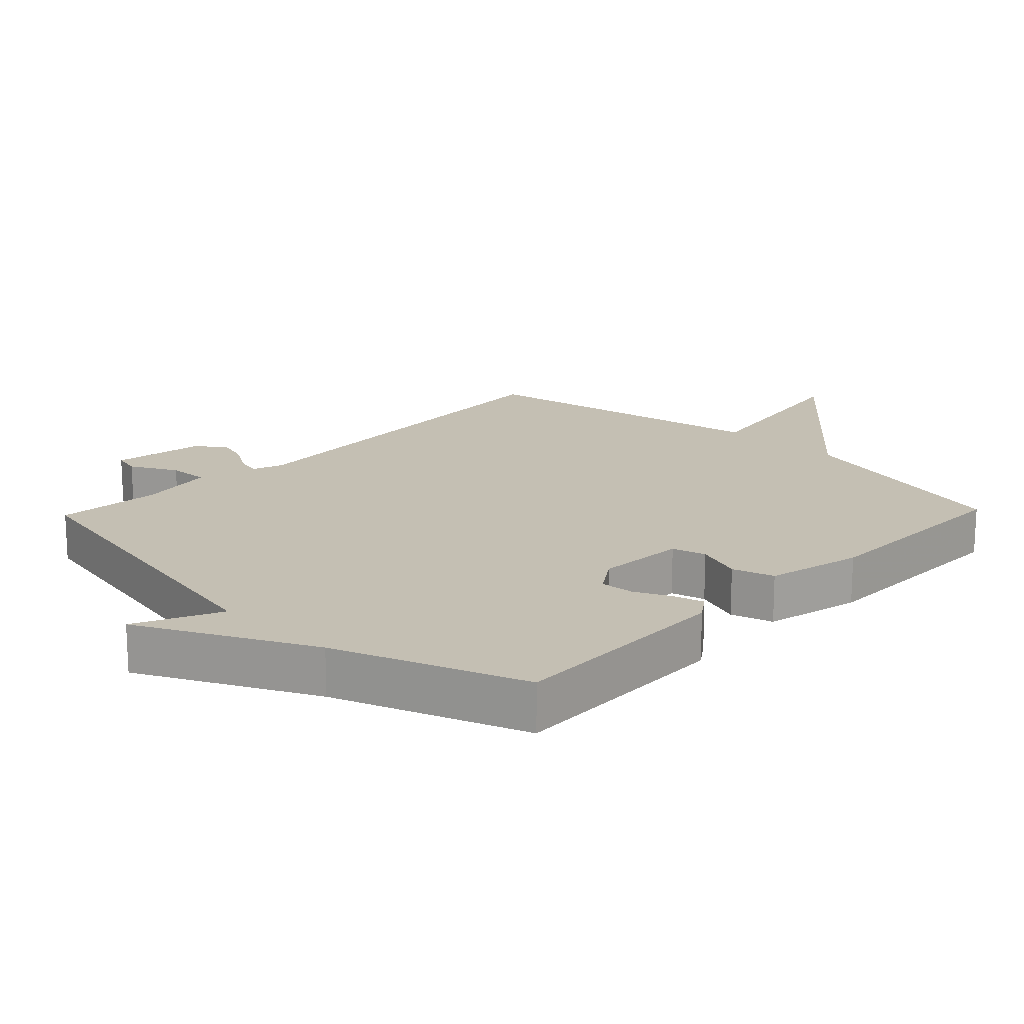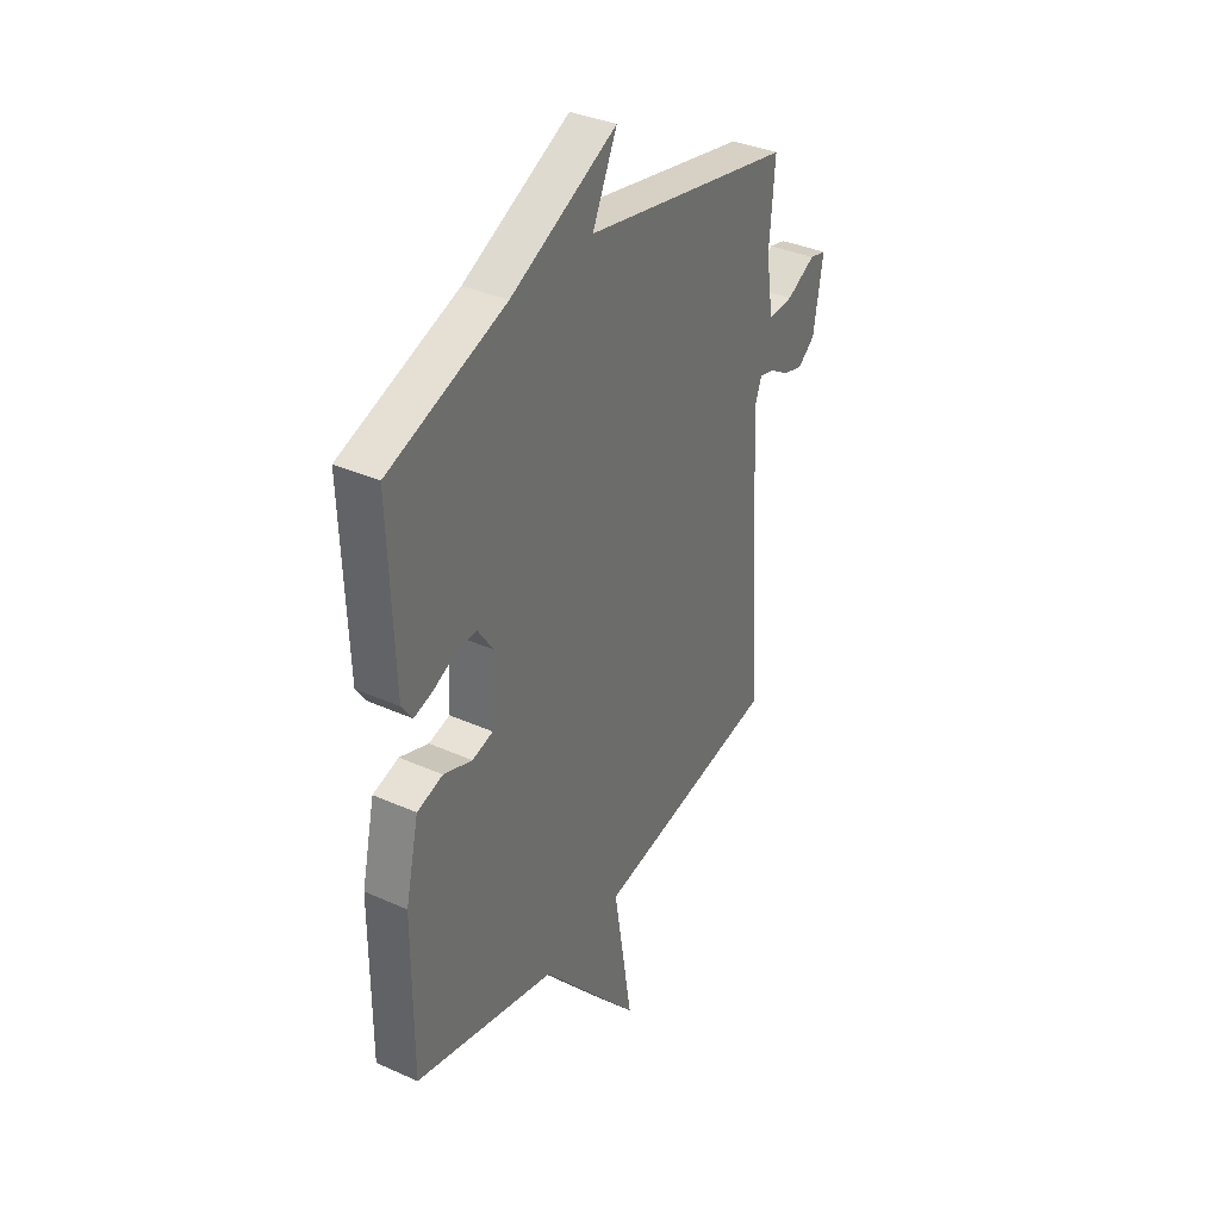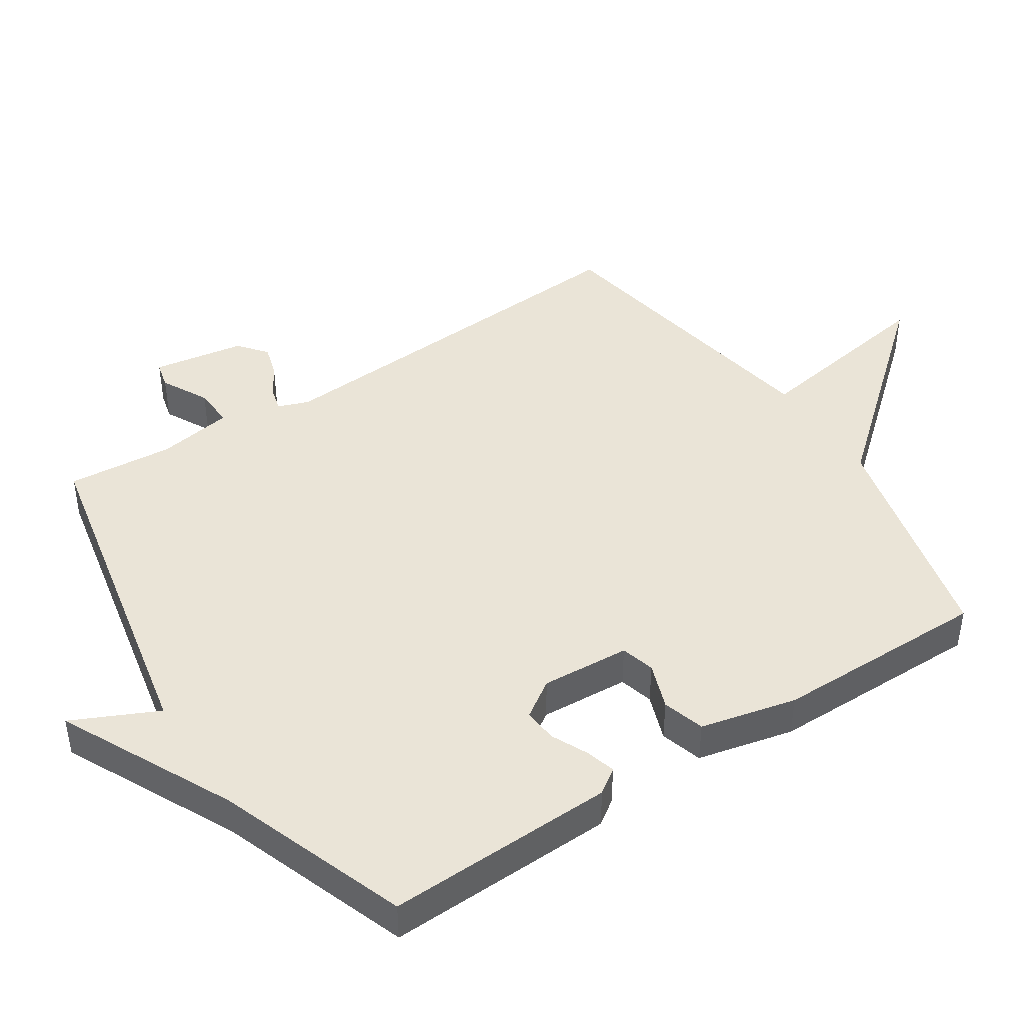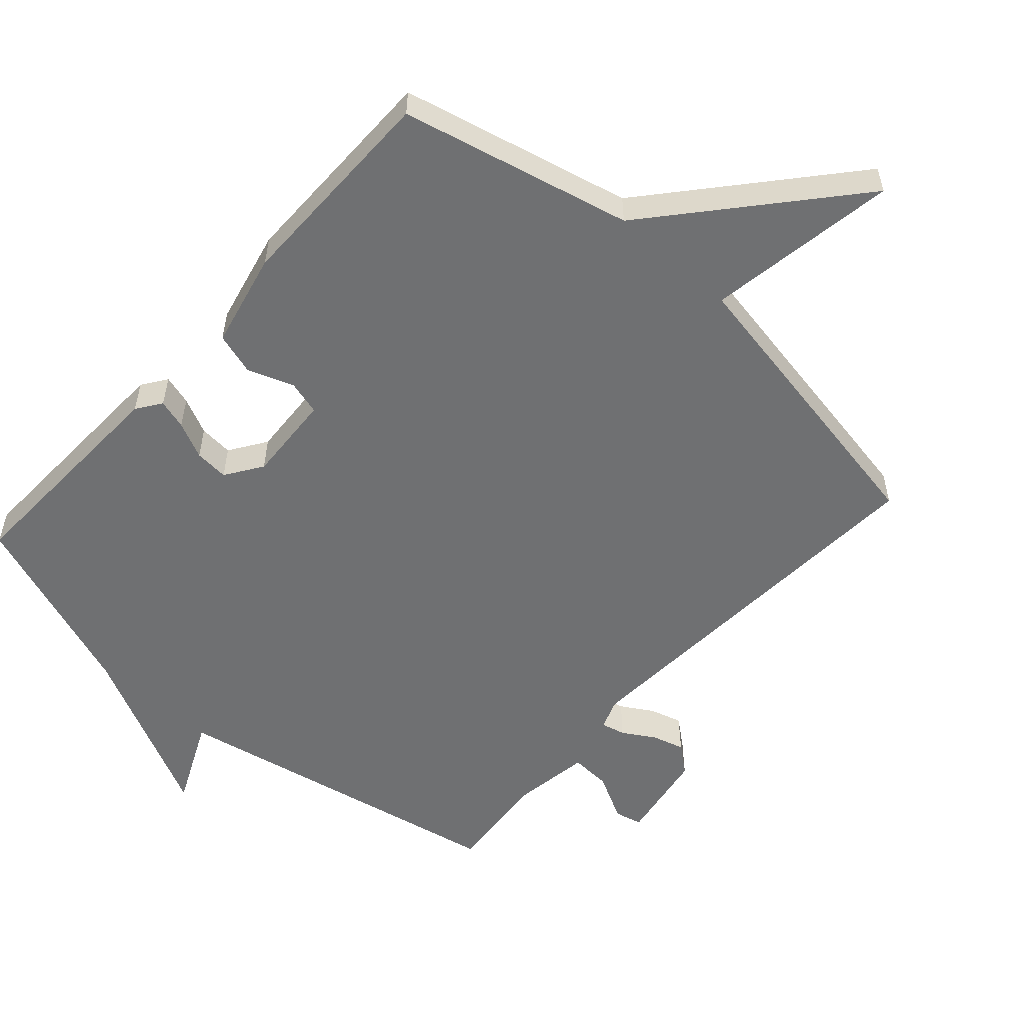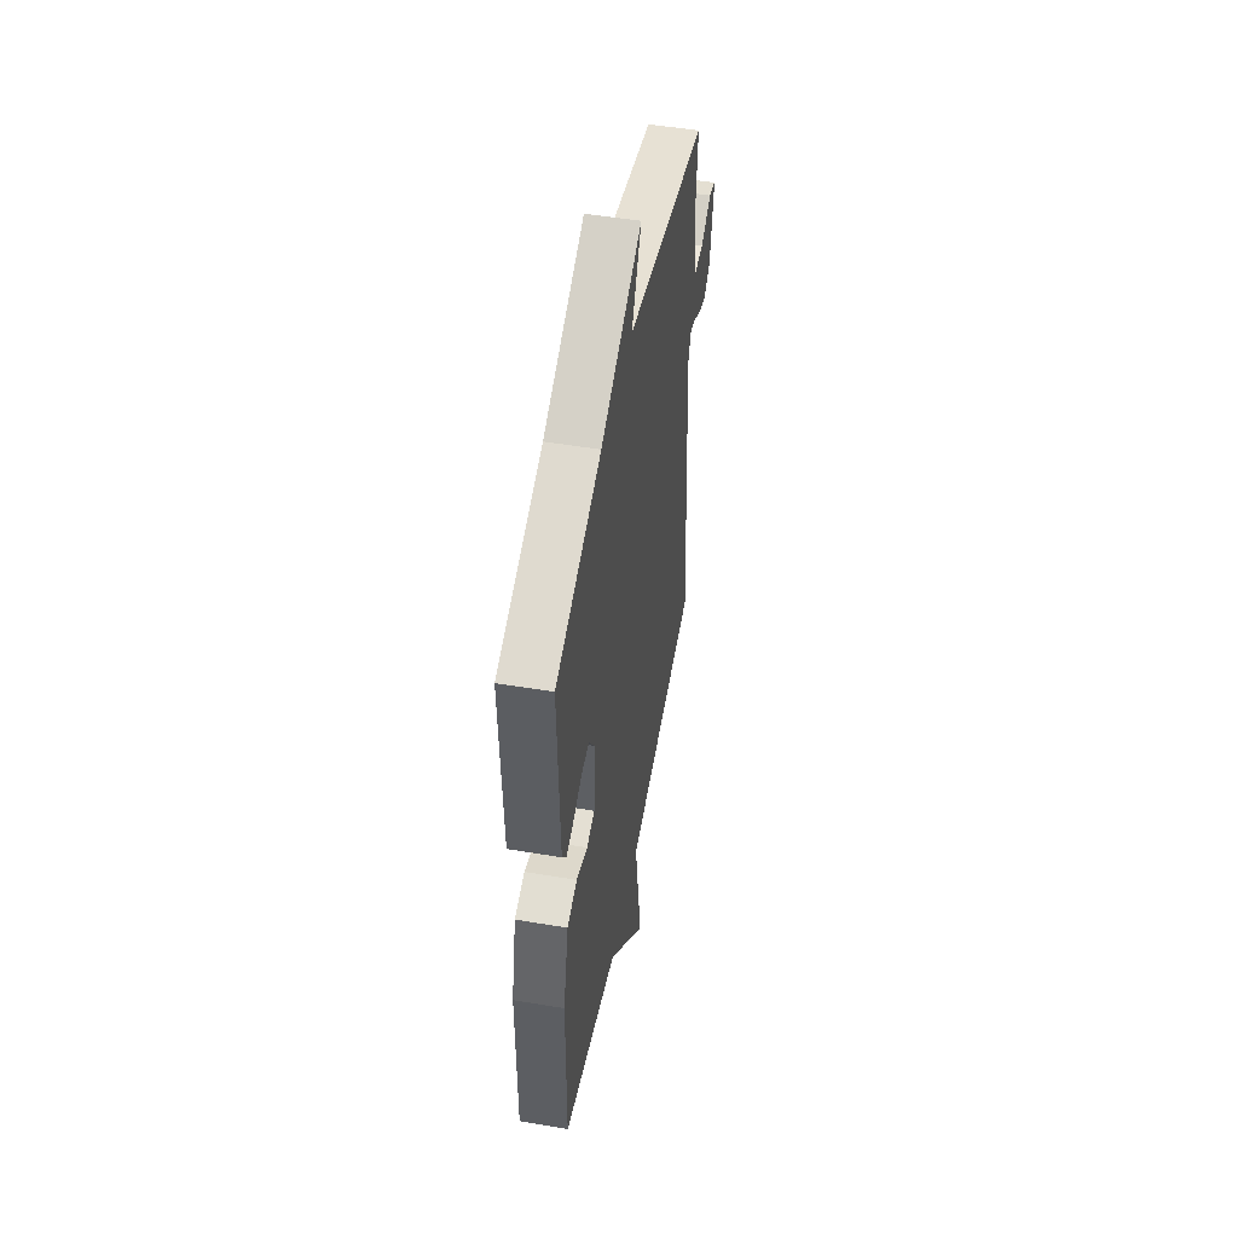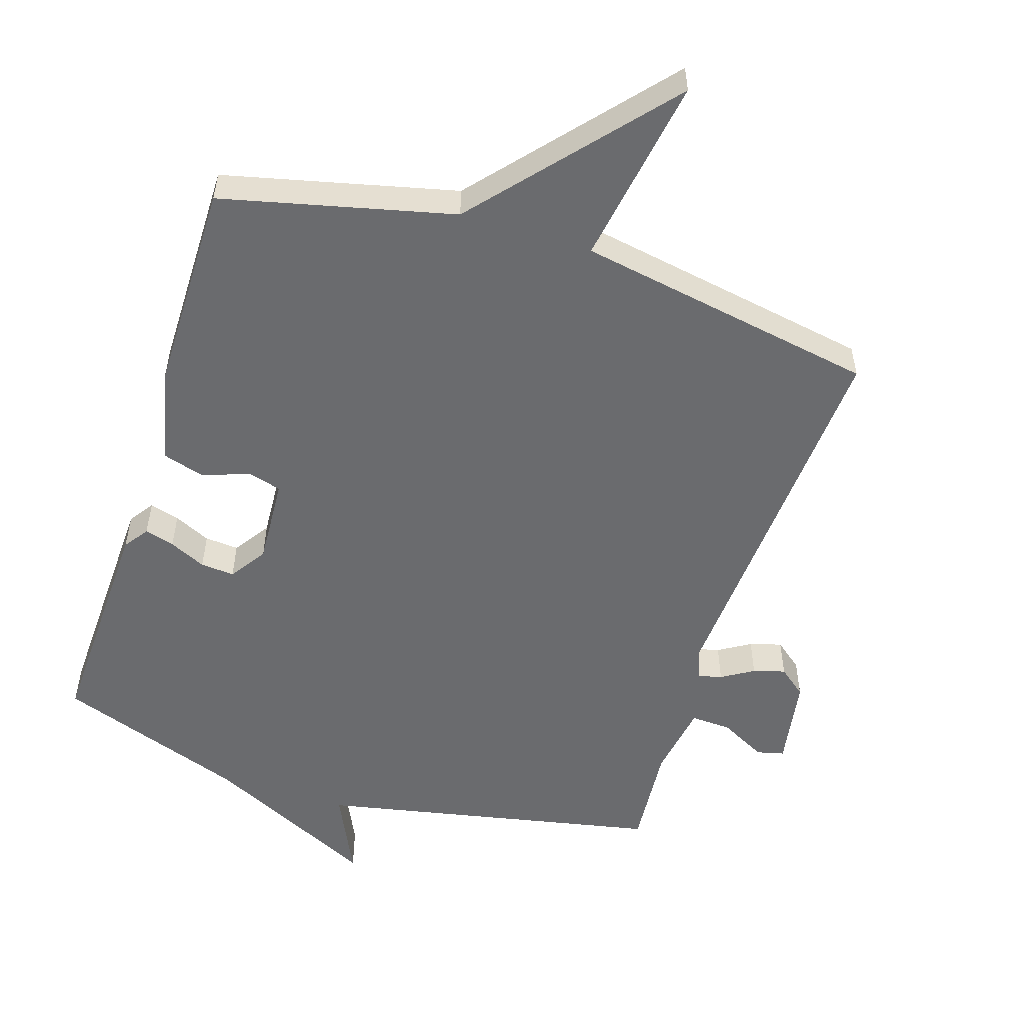
<metadata>
{"format":"obj","ext":"obj","renderer":"f3d","projection":"perspective","resolution":1024,"background":"white","views":[{"elev":17.8,"azim":43.8,"up":"+Y"},{"elev":36.0,"azim":120.5,"up":"+Z"},{"elev":43.9,"azim":56.9,"up":"+Y"},{"elev":-54.9,"azim":138.1,"up":"+Y"},{"elev":50.0,"azim":100.5,"up":"+Z"},{"elev":-53.4,"azim":162.4,"up":"+Y"}]}
</metadata>
<code>
v 0.5 0.07 -0.5
v 0.153 0.07 -0.582
v -0.093 0.07 -0.868
v -0.047 0.07 -0.582
v -0.5 0.07 -0.5
v -0.463 0.07 0.091
v -0.48 0.07 0.137
v -0.516 0.07 0.128
v -0.564 0.07 0.099
v -0.612 0.07 0.085
v -0.654 0.07 0.119
v -0.677 0.07 0.257
v -0.636 0.07 0.267
v -0.566 0.07 0.23
v -0.505 0.07 0.227
v -0.487 0.07 0.341
v -0.5 0.07 0.5
v 0.014 0.07 0.603
v -0.046 0.07 0.731
v 0.214 0.07 0.603
v 0.5 0.07 0.5
v 0.488 0.07 0.156
v 0.462 0.07 0.119
v 0.417 0.07 0.132
v 0.362 0.07 0.158
v 0.311 0.07 0.162
v 0.274 0.07 0.107
v 0.282 0.07 -0.026
v 0.333 0.07 -0.04
v 0.403 0.07 -0.015
v 0.466 0.07 -0.034
v 0.499 0.07 -0.178
v 0.5 0 -0.5
v 0.153 0 -0.582
v -0.093 0 -0.868
v -0.047 0 -0.582
v -0.5 0 -0.5
v -0.463 0 0.091
v -0.48 0 0.137
v -0.516 0 0.128
v -0.564 0 0.099
v -0.612 0 0.085
v -0.654 0 0.119
v -0.677 0 0.257
v -0.636 0 0.267
v -0.566 0 0.23
v -0.505 0 0.227
v -0.487 0 0.341
v -0.5 0 0.5
v 0.014 0 0.603
v -0.046 0 0.731
v 0.214 0 0.603
v 0.5 0 0.5
v 0.488 0 0.156
v 0.462 0 0.119
v 0.417 0 0.132
v 0.362 0 0.158
v 0.311 0 0.162
v 0.274 0 0.107
v 0.282 0 -0.026
v 0.333 0 -0.04
v 0.403 0 -0.015
v 0.466 0 -0.034
v 0.499 0 -0.178
f 32 1 2
f 31 32 2
f 30 31 2
f 29 30 2
f 2 3 4
f 29 2 4
f 28 29 4
f 4 5 6
f 28 4 6
f 27 28 6
f 26 27 6 7
f 23 24 25
f 22 23 25
f 21 22 25
f 20 21 25
f 20 25 26
f 19 20 26
f 18 19 26
f 16 17 18 26
f 15 16 26 7
f 12 13 14
f 11 12 14
f 10 11 14
f 9 10 14
f 8 9 14
f 7 8 14 15
f 34 33 64
f 34 64 63
f 34 63 62
f 34 62 61
f 36 35 34
f 36 34 61
f 36 61 60
f 38 37 36
f 38 36 60
f 38 60 59
f 39 38 59 58
f 57 56 55
f 57 55 54
f 57 54 53
f 57 53 52
f 58 57 52
f 58 52 51
f 58 51 50
f 58 50 49 48
f 39 58 48 47
f 46 45 44
f 46 44 43
f 46 43 42
f 46 42 41
f 46 41 40
f 47 46 40 39
f 1 33 34 2
f 2 34 35 3
f 3 35 36 4
f 4 36 37 5
f 5 37 38 6
f 6 38 39 7
f 7 39 40 8
f 8 40 41 9
f 9 41 42 10
f 10 42 43 11
f 11 43 44 12
f 12 44 45 13
f 13 45 46 14
f 14 46 47 15
f 15 47 48 16
f 16 48 49 17
f 17 49 50 18
f 18 50 51 19
f 19 51 52 20
f 20 52 53 21
f 21 53 54 22
f 22 54 55 23
f 23 55 56 24
f 24 56 57 25
f 25 57 58 26
f 26 58 59 27
f 27 59 60 28
f 28 60 61 29
f 29 61 62 30
f 30 62 63 31
f 31 63 64 32
f 32 64 33 1

</code>
